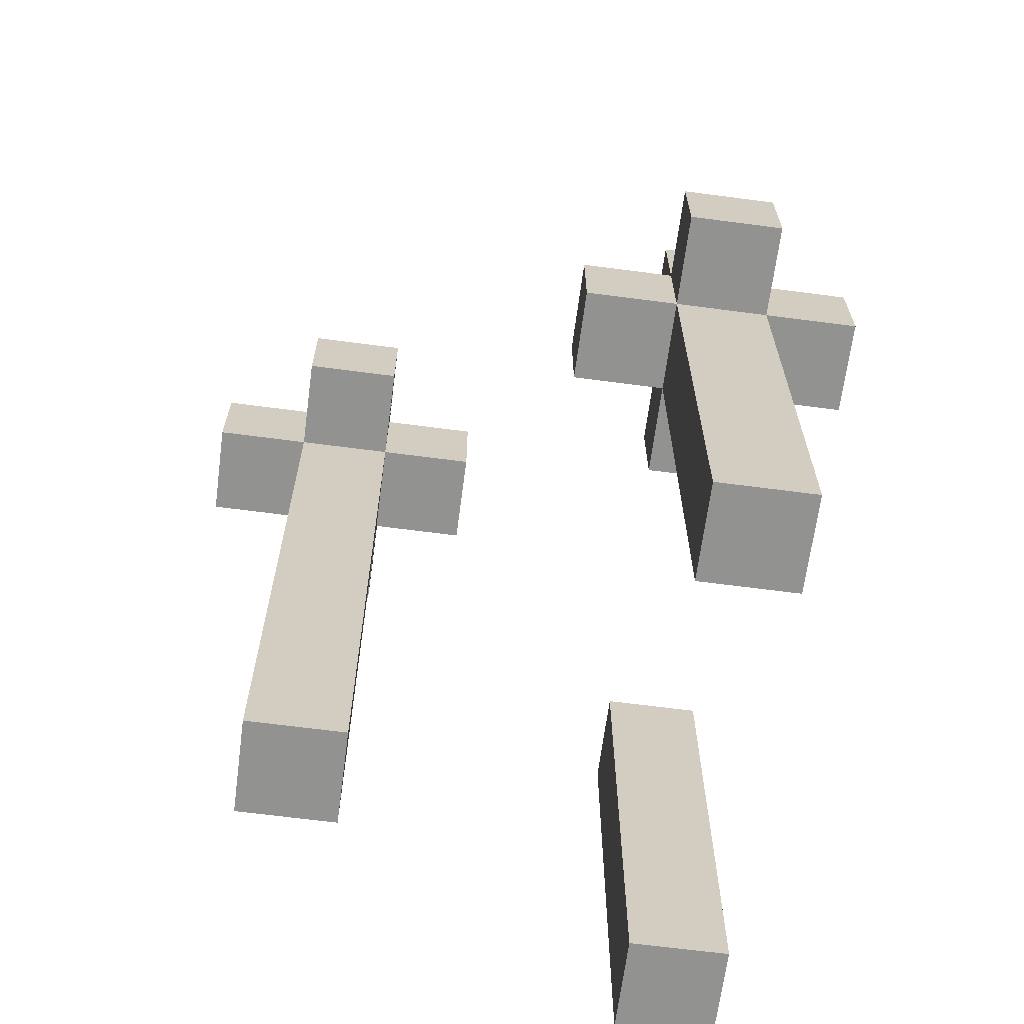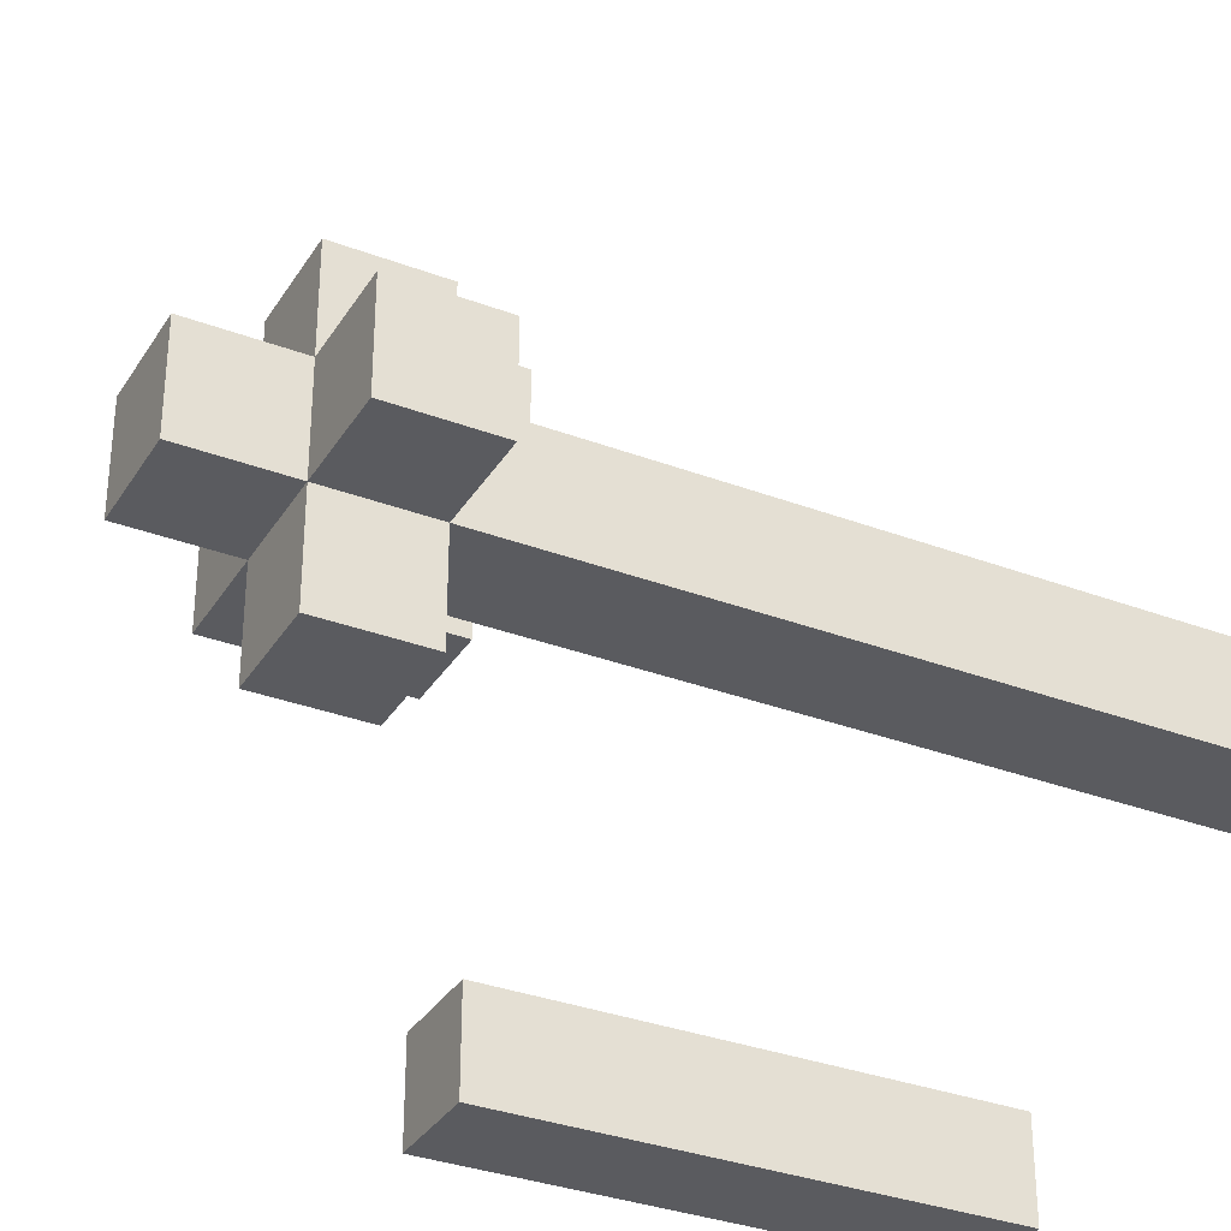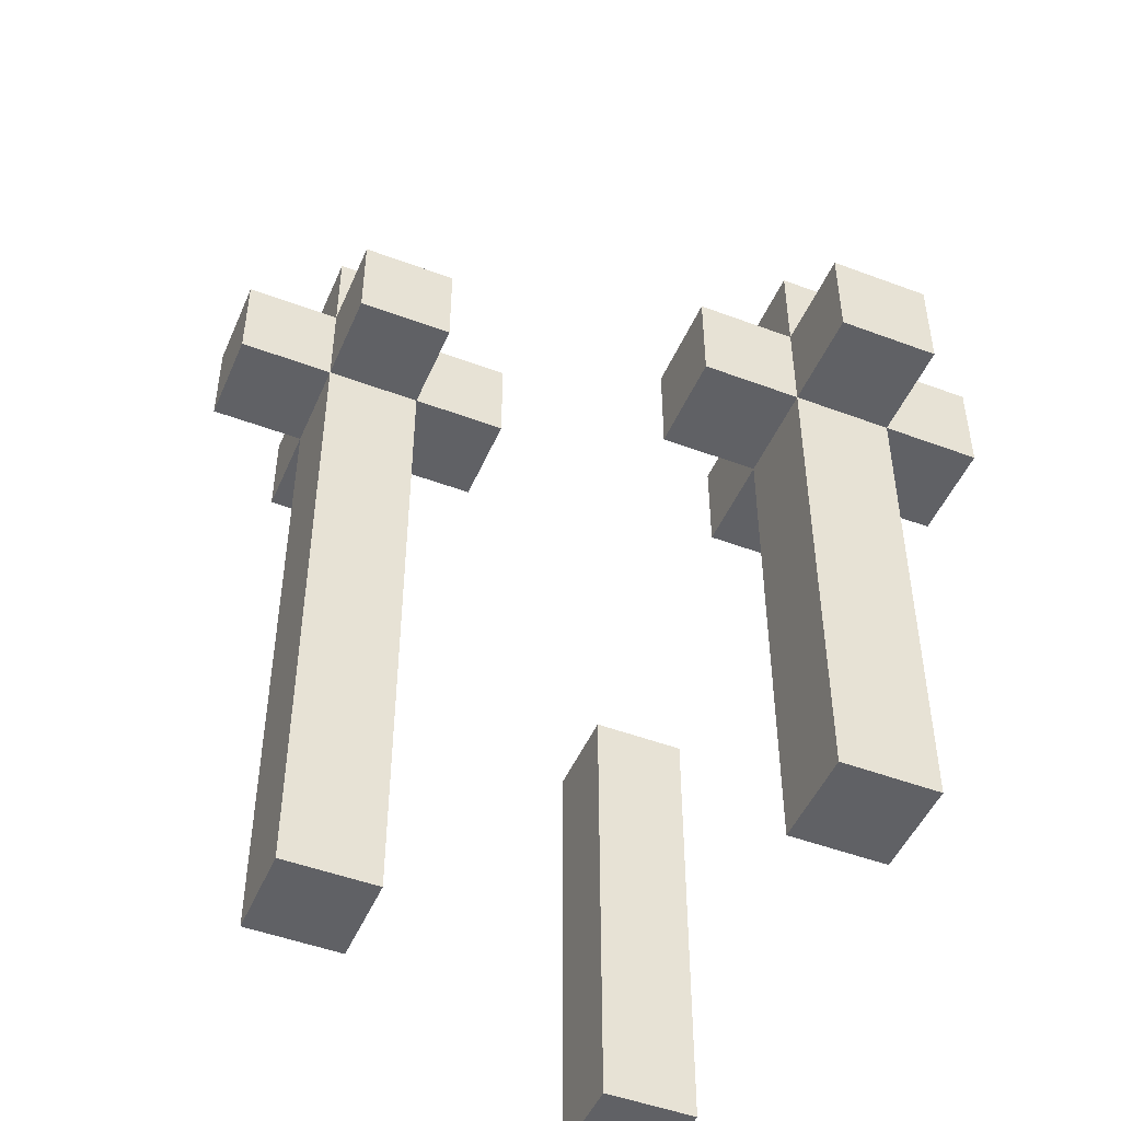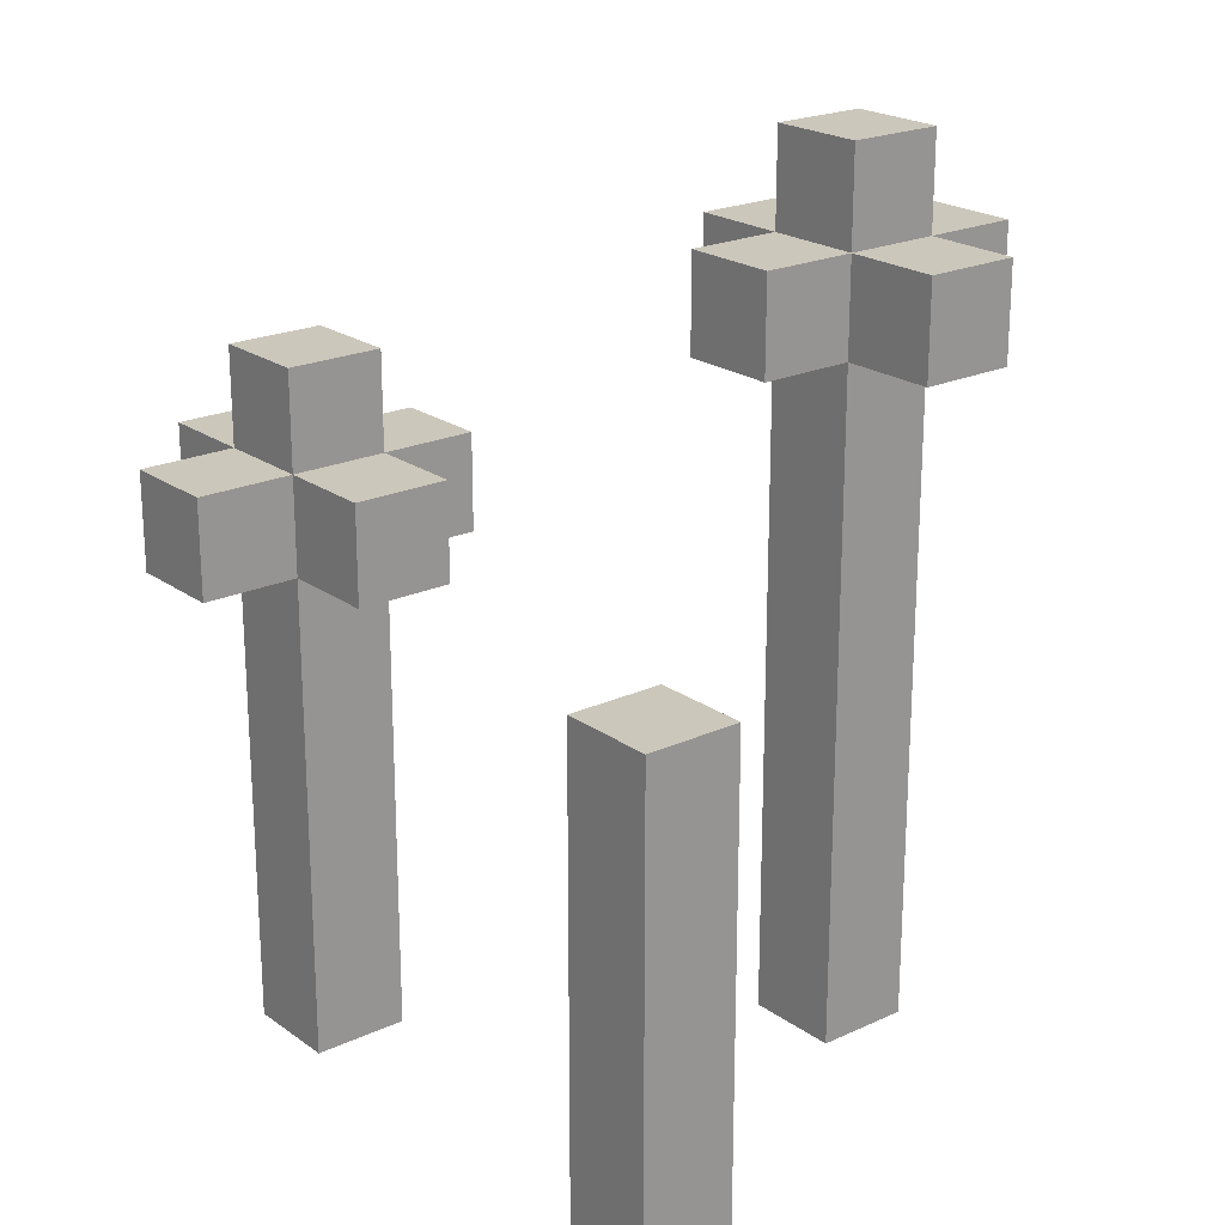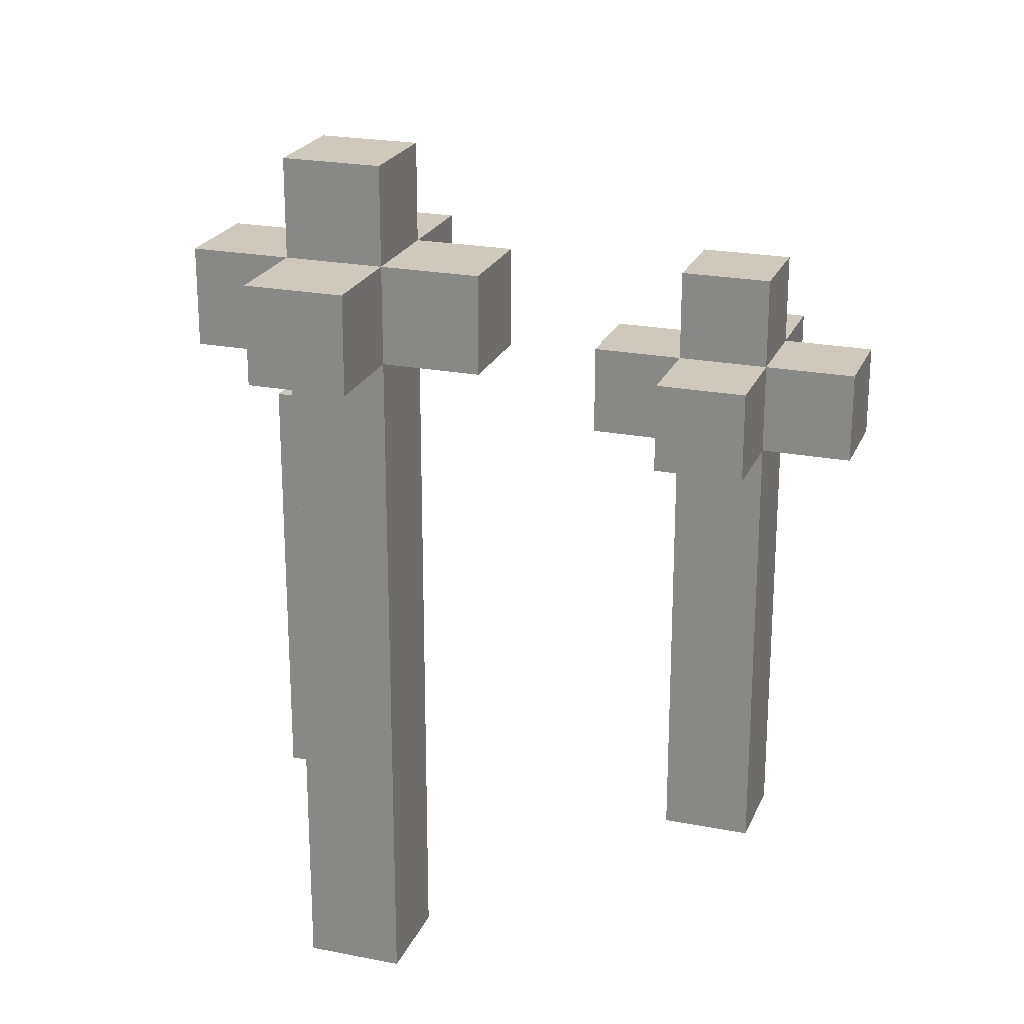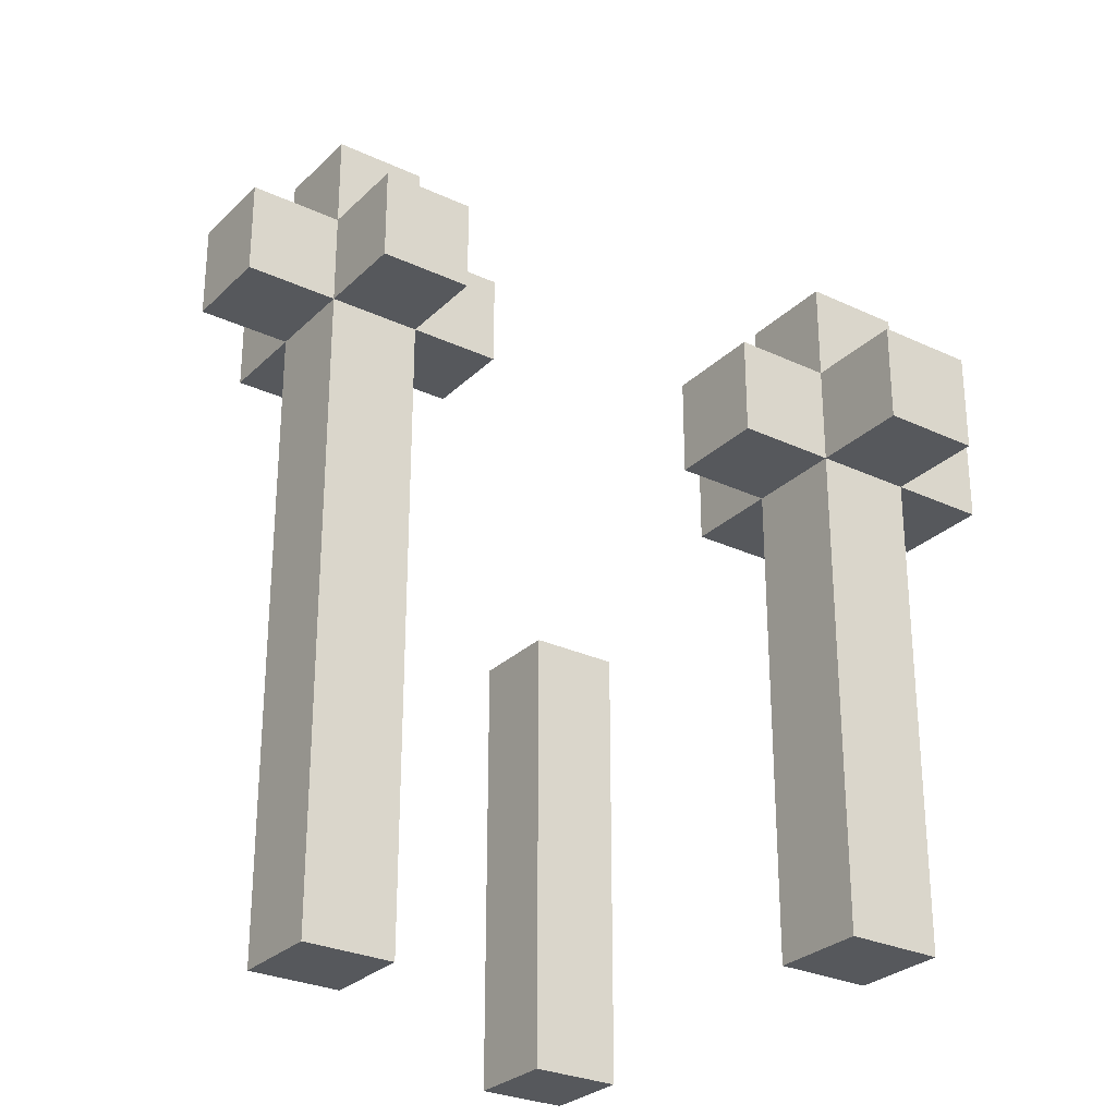
<metadata>
{"format":"obj","ext":"obj","renderer":"f3d","projection":"perspective","resolution":1024,"background":"white","views":[{"elev":-66.2,"azim":-7.5,"up":"+Y"},{"elev":-33.4,"azim":-117.3,"up":"+Z"},{"elev":-48.4,"azim":-22.8,"up":"+Y"},{"elev":21.6,"azim":141.0,"up":"+Y"},{"elev":22.5,"azim":-71.3,"up":"+Y"},{"elev":-28.2,"azim":-35.3,"up":"+Y"}]}
</metadata>
<code>
g Mesh
v -0.7 0.7 -0.3
v -0.7 0.7 -0.1
v -0.5 0.7 -0.1
v -0.5 0.7 -0.3
v -0.5 0.7 -0.5
v -0.5 0.7 -0.3
v -0.3 0.7 -0.3
v -0.3 0.7 -0.5
v -0.5 0.7 -0.1
v -0.5 0.7 0.1
v -0.3 0.7 0.1
v -0.3 0.7 -0.1
v -0.5 0.9 -0.3
v -0.5 0.9 -0.1
v -0.3 0.9 -0.1
v -0.3 0.9 -0.3
v -0.3 0.7 -0.3
v -0.3 0.7 -0.1
v -0.1 0.7 -0.1
v -0.1 0.7 -0.3
v 0.1 0.3 0.3
v 0.1 0.3 0.5
v 0.3 0.3 0.5
v 0.3 0.3 0.3
v 0.3 0.1 -0.7
v 0.3 0.1 -0.5
v 0.5 0.1 -0.5
v 0.5 0.1 -0.7
v 0.3 0.3 0.1
v 0.3 0.3 0.3
v 0.5 0.3 0.3
v 0.5 0.3 0.1
v 0.3 0.3 0.5
v 0.3 0.3 0.7
v 0.5 0.3 0.7
v 0.5 0.3 0.5
v 0.3 0.5 0.3
v 0.3 0.5 0.5
v 0.5 0.5 0.5
v 0.5 0.5 0.3
v 0.5 0.3 0.3
v 0.5 0.3 0.5
v 0.7 0.3 0.5
v 0.7 0.3 0.3
v -0.7 0.5 -0.3
v -0.5 0.5 -0.3
v -0.5 0.5 -0.1
v -0.7 0.5 -0.1
v -0.5 -0.9 -0.3
v -0.3 -0.9 -0.3
v -0.3 -0.9 -0.1
v -0.5 -0.9 -0.1
v -0.5 0.5 -0.5
v -0.3 0.5 -0.5
v -0.3 0.5 -0.3
v -0.5 0.5 -0.3
v -0.5 0.5 -0.1
v -0.3 0.5 -0.1
v -0.3 0.5 0.1
v -0.5 0.5 0.1
v -0.3 0.5 -0.3
v -0.1 0.5 -0.3
v -0.1 0.5 -0.1
v -0.3 0.5 -0.1
v 0.1 0.1 0.3
v 0.3 0.1 0.3
v 0.3 0.1 0.5
v 0.1 0.1 0.5
v 0.3 -0.9 -0.7
v 0.5 -0.9 -0.7
v 0.5 -0.9 -0.5
v 0.3 -0.9 -0.5
v 0.3 -0.9 0.3
v 0.5 -0.9 0.3
v 0.5 -0.9 0.5
v 0.3 -0.9 0.5
v 0.3 0.1 0.1
v 0.5 0.1 0.1
v 0.5 0.1 0.3
v 0.3 0.1 0.3
v 0.3 0.1 0.5
v 0.5 0.1 0.5
v 0.5 0.1 0.7
v 0.3 0.1 0.7
v 0.5 0.1 0.3
v 0.7 0.1 0.3
v 0.7 0.1 0.5
v 0.5 0.1 0.5
v -0.7 0.5 -0.3
v -0.7 0.5 -0.1
v -0.7 0.7 -0.1
v -0.7 0.7 -0.3
v -0.5 -0.9 -0.3
v -0.5 -0.9 -0.1
v -0.5 0.5 -0.1
v -0.5 0.5 -0.3
v -0.5 0.5 -0.5
v -0.5 0.5 -0.3
v -0.5 0.7 -0.3
v -0.5 0.7 -0.5
v -0.5 0.5 -0.1
v -0.5 0.5 0.1
v -0.5 0.7 0.1
v -0.5 0.7 -0.1
v -0.5 0.7 -0.3
v -0.5 0.7 -0.1
v -0.5 0.9 -0.1
v -0.5 0.9 -0.3
v 0.1 0.1 0.3
v 0.1 0.1 0.5
v 0.1 0.3 0.5
v 0.1 0.3 0.3
v 0.3 -0.9 -0.7
v 0.3 -0.9 -0.5
v 0.3 0.1 -0.5
v 0.3 0.1 -0.7
v 0.3 -0.9 0.3
v 0.3 -0.9 0.5
v 0.3 0.1 0.5
v 0.3 0.1 0.3
v 0.3 0.1 0.1
v 0.3 0.1 0.3
v 0.3 0.3 0.3
v 0.3 0.3 0.1
v 0.3 0.1 0.5
v 0.3 0.1 0.7
v 0.3 0.3 0.7
v 0.3 0.3 0.5
v 0.3 0.3 0.3
v 0.3 0.3 0.5
v 0.3 0.5 0.5
v 0.3 0.5 0.3
v -0.3 -0.9 -0.3
v -0.3 0.5 -0.3
v -0.3 0.5 -0.1
v -0.3 -0.9 -0.1
v -0.3 0.5 -0.5
v -0.3 0.7 -0.5
v -0.3 0.7 -0.3
v -0.3 0.5 -0.3
v -0.3 0.5 -0.1
v -0.3 0.7 -0.1
v -0.3 0.7 0.1
v -0.3 0.5 0.1
v -0.3 0.7 -0.3
v -0.3 0.9 -0.3
v -0.3 0.9 -0.1
v -0.3 0.7 -0.1
v -0.1 0.5 -0.3
v -0.1 0.7 -0.3
v -0.1 0.7 -0.1
v -0.1 0.5 -0.1
v 0.5 -0.9 -0.7
v 0.5 0.1 -0.7
v 0.5 0.1 -0.5
v 0.5 -0.9 -0.5
v 0.5 -0.9 0.3
v 0.5 0.1 0.3
v 0.5 0.1 0.5
v 0.5 -0.9 0.5
v 0.5 0.1 0.1
v 0.5 0.3 0.1
v 0.5 0.3 0.3
v 0.5 0.1 0.3
v 0.5 0.1 0.5
v 0.5 0.3 0.5
v 0.5 0.3 0.7
v 0.5 0.1 0.7
v 0.5 0.3 0.3
v 0.5 0.5 0.3
v 0.5 0.5 0.5
v 0.5 0.3 0.5
v 0.7 0.1 0.3
v 0.7 0.3 0.3
v 0.7 0.3 0.5
v 0.7 0.1 0.5
v -0.7 0.5 -0.1
v -0.5 0.5 -0.1
v -0.5 0.7 -0.1
v -0.7 0.7 -0.1
v -0.5 -0.9 -0.1
v -0.3 -0.9 -0.1
v -0.3 0.5 -0.1
v -0.5 0.5 -0.1
v -0.5 0.5 0.1
v -0.3 0.5 0.1
v -0.3 0.7 0.1
v -0.5 0.7 0.1
v -0.5 0.7 -0.1
v -0.3 0.7 -0.1
v -0.3 0.9 -0.1
v -0.5 0.9 -0.1
v -0.3 0.5 -0.1
v -0.1 0.5 -0.1
v -0.1 0.7 -0.1
v -0.3 0.7 -0.1
v 0.1 0.1 0.5
v 0.3 0.1 0.5
v 0.3 0.3 0.5
v 0.1 0.3 0.5
v 0.3 -0.9 -0.5
v 0.5 -0.9 -0.5
v 0.5 0.1 -0.5
v 0.3 0.1 -0.5
v 0.3 -0.9 0.5
v 0.5 -0.9 0.5
v 0.5 0.1 0.5
v 0.3 0.1 0.5
v 0.3 0.1 0.7
v 0.5 0.1 0.7
v 0.5 0.3 0.7
v 0.3 0.3 0.7
v 0.3 0.3 0.5
v 0.5 0.3 0.5
v 0.5 0.5 0.5
v 0.3 0.5 0.5
v 0.5 0.1 0.5
v 0.7 0.1 0.5
v 0.7 0.3 0.5
v 0.5 0.3 0.5
v -0.7 0.5 -0.3
v -0.7 0.7 -0.3
v -0.5 0.7 -0.3
v -0.5 0.5 -0.3
v -0.5 -0.9 -0.3
v -0.5 0.5 -0.3
v -0.3 0.5 -0.3
v -0.3 -0.9 -0.3
v -0.5 0.5 -0.5
v -0.5 0.7 -0.5
v -0.3 0.7 -0.5
v -0.3 0.5 -0.5
v -0.5 0.7 -0.3
v -0.5 0.9 -0.3
v -0.3 0.9 -0.3
v -0.3 0.7 -0.3
v -0.3 0.5 -0.3
v -0.3 0.7 -0.3
v -0.1 0.7 -0.3
v -0.1 0.5 -0.3
v 0.1 0.1 0.3
v 0.1 0.3 0.3
v 0.3 0.3 0.3
v 0.3 0.1 0.3
v 0.3 -0.9 -0.7
v 0.3 0.1 -0.7
v 0.5 0.1 -0.7
v 0.5 -0.9 -0.7
v 0.3 -0.9 0.3
v 0.3 0.1 0.3
v 0.5 0.1 0.3
v 0.5 -0.9 0.3
v 0.3 0.1 0.1
v 0.3 0.3 0.1
v 0.5 0.3 0.1
v 0.5 0.1 0.1
v 0.3 0.3 0.3
v 0.3 0.5 0.3
v 0.5 0.5 0.3
v 0.5 0.3 0.3
v 0.5 0.1 0.3
v 0.5 0.3 0.3
v 0.7 0.3 0.3
v 0.7 0.1 0.3
f 1 2 3
f 1 3 4
f 5 6 7
f 5 7 8
f 9 10 11
f 9 11 12
f 13 14 15
f 13 15 16
f 17 18 19
f 17 19 20
f 21 22 23
f 21 23 24
f 25 26 27
f 25 27 28
f 29 30 31
f 29 31 32
f 33 34 35
f 33 35 36
f 37 38 39
f 37 39 40
f 41 42 43
f 41 43 44
f 45 46 47
f 45 47 48
f 49 50 51
f 49 51 52
f 53 54 55
f 53 55 56
f 57 58 59
f 57 59 60
f 61 62 63
f 61 63 64
f 65 66 67
f 65 67 68
f 69 70 71
f 69 71 72
f 73 74 75
f 73 75 76
f 77 78 79
f 77 79 80
f 81 82 83
f 81 83 84
f 85 86 87
f 85 87 88
f 89 90 91
f 89 91 92
f 93 94 95
f 93 95 96
f 97 98 99
f 97 99 100
f 101 102 103
f 101 103 104
f 105 106 107
f 105 107 108
f 109 110 111
f 109 111 112
f 113 114 115
f 113 115 116
f 117 118 119
f 117 119 120
f 121 122 123
f 121 123 124
f 125 126 127
f 125 127 128
f 129 130 131
f 129 131 132
f 133 134 135
f 133 135 136
f 137 138 139
f 137 139 140
f 141 142 143
f 141 143 144
f 145 146 147
f 145 147 148
f 149 150 151
f 149 151 152
f 153 154 155
f 153 155 156
f 157 158 159
f 157 159 160
f 161 162 163
f 161 163 164
f 165 166 167
f 165 167 168
f 169 170 171
f 169 171 172
f 173 174 175
f 173 175 176
f 177 178 179
f 177 179 180
f 181 182 183
f 181 183 184
f 185 186 187
f 185 187 188
f 189 190 191
f 189 191 192
f 193 194 195
f 193 195 196
f 197 198 199
f 197 199 200
f 201 202 203
f 201 203 204
f 205 206 207
f 205 207 208
f 209 210 211
f 209 211 212
f 213 214 215
f 213 215 216
f 217 218 219
f 217 219 220
f 221 222 223
f 221 223 224
f 225 226 227
f 225 227 228
f 229 230 231
f 229 231 232
f 233 234 235
f 233 235 236
f 237 238 239
f 237 239 240
f 241 242 243
f 241 243 244
f 245 246 247
f 245 247 248
f 249 250 251
f 249 251 252
f 253 254 255
f 253 255 256
f 257 258 259
f 257 259 260
f 261 262 263
f 261 263 264

</code>
